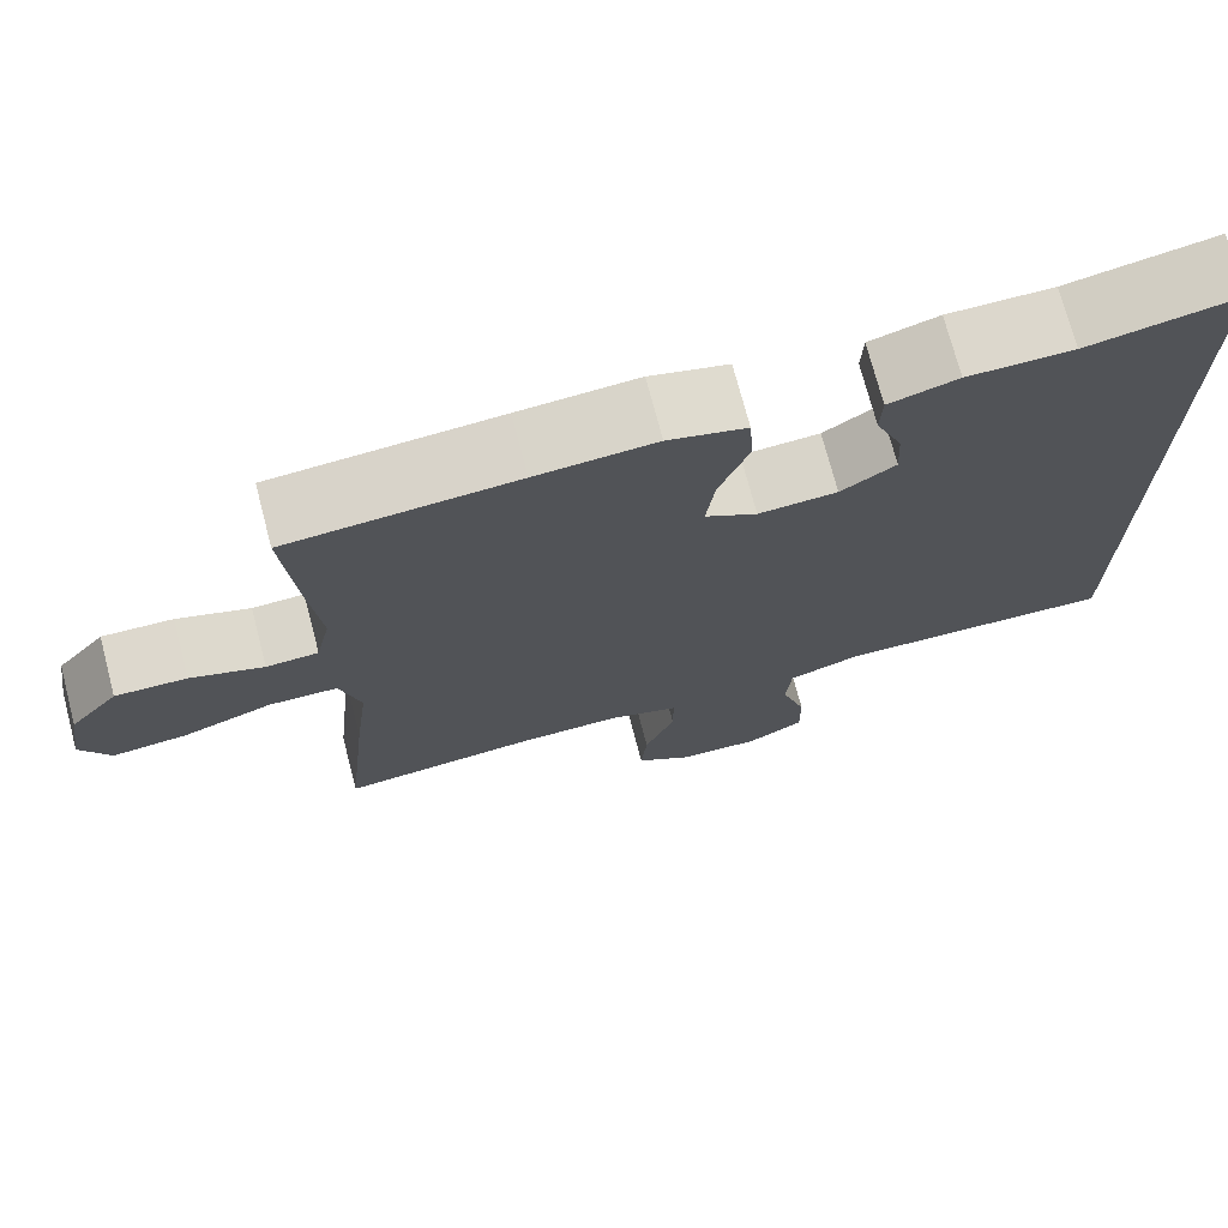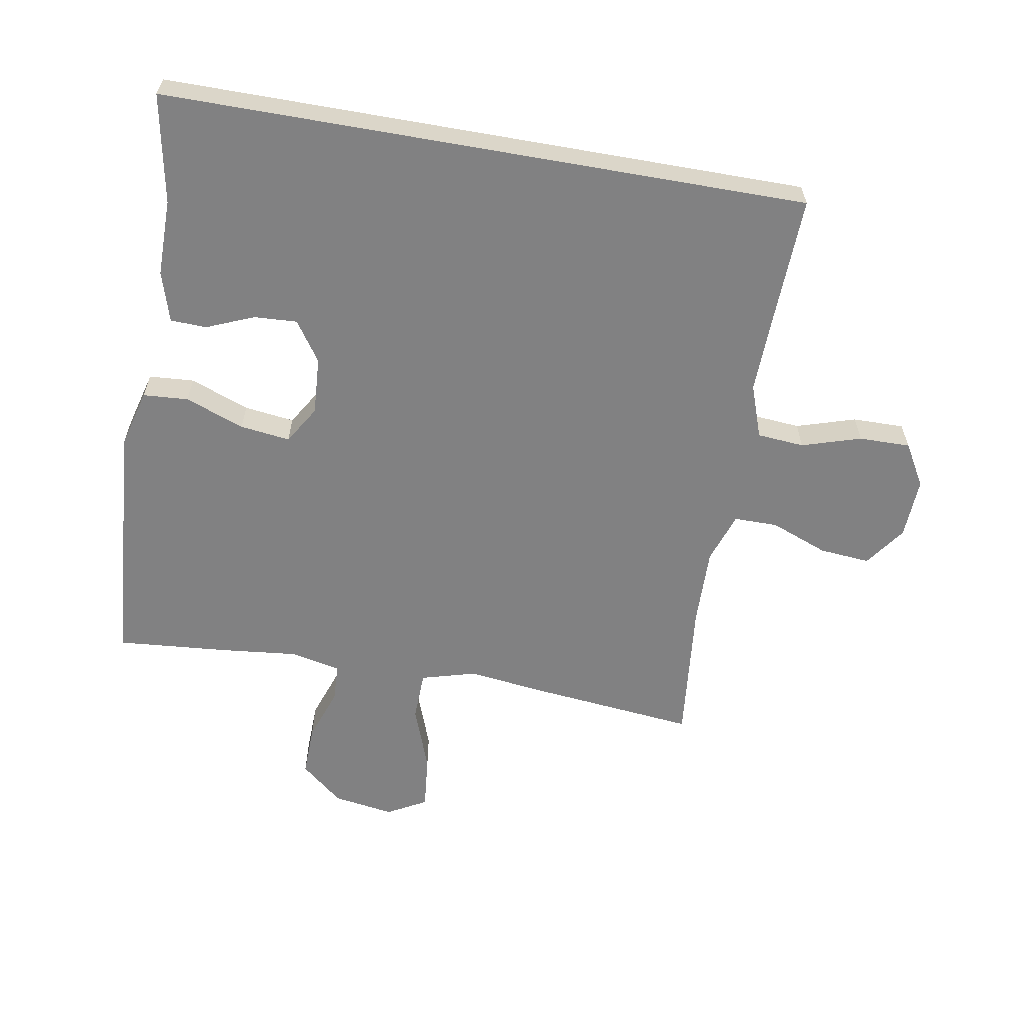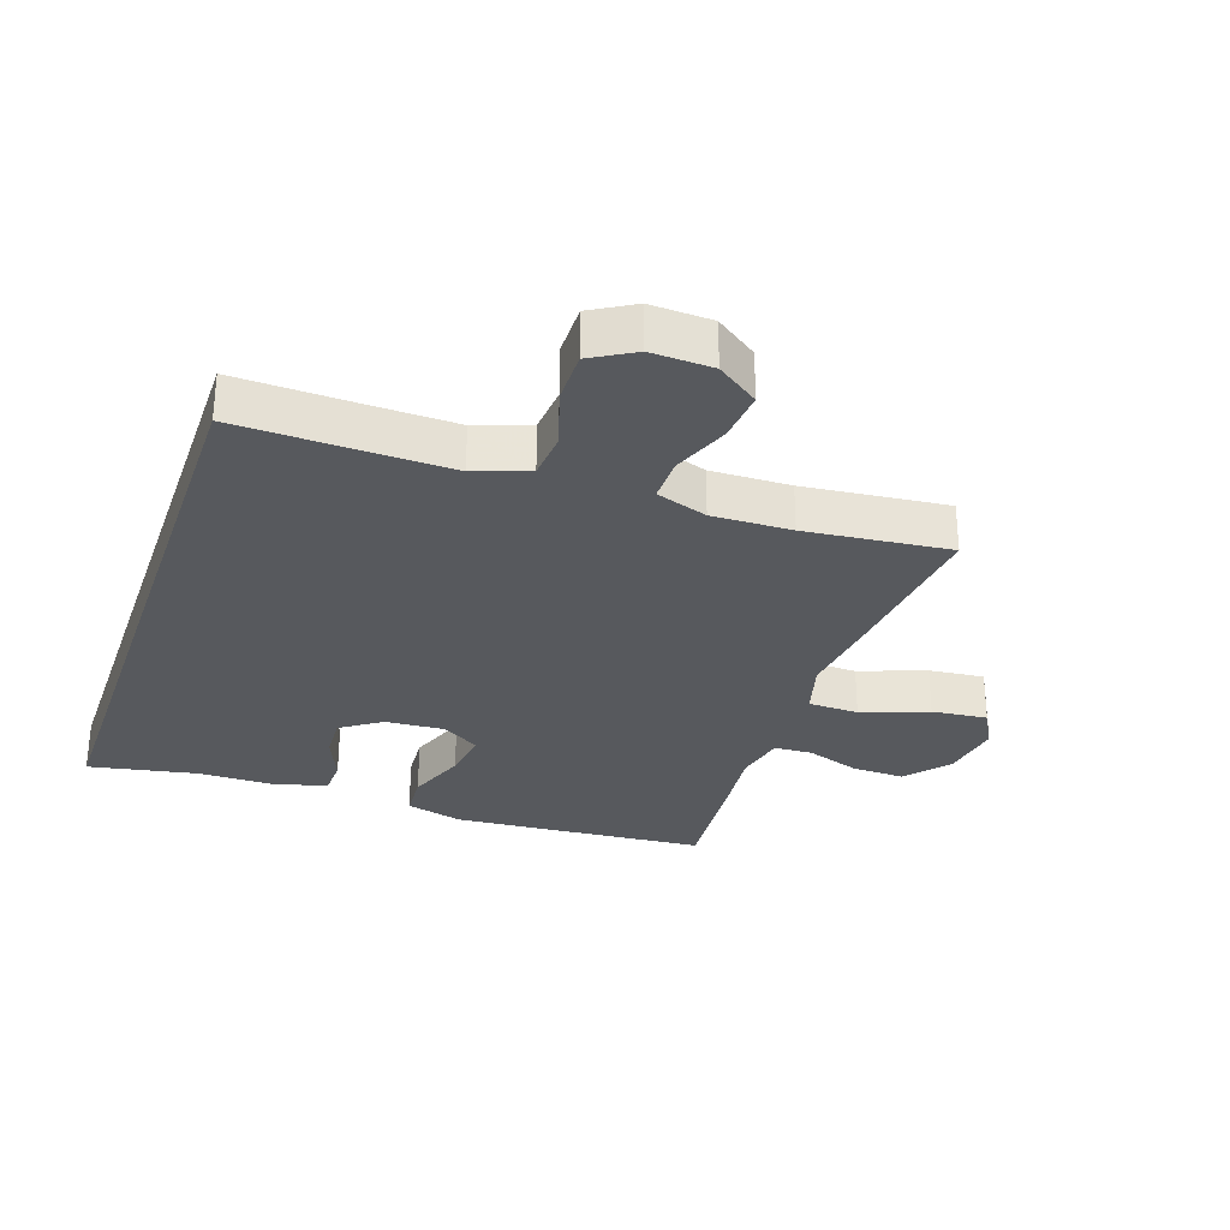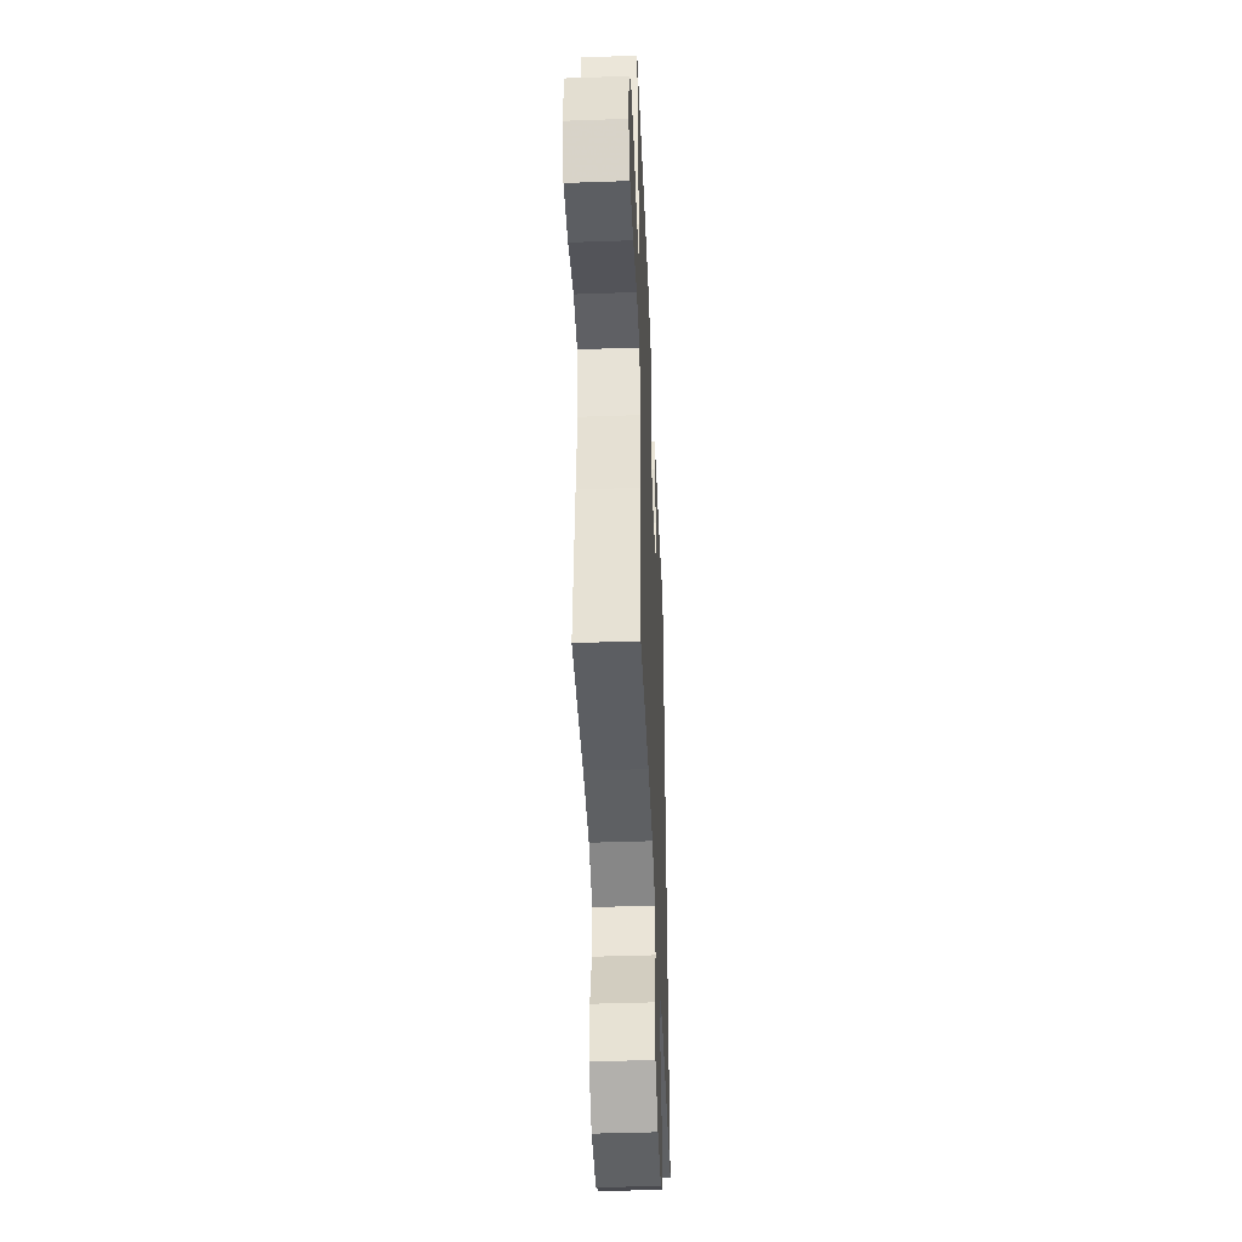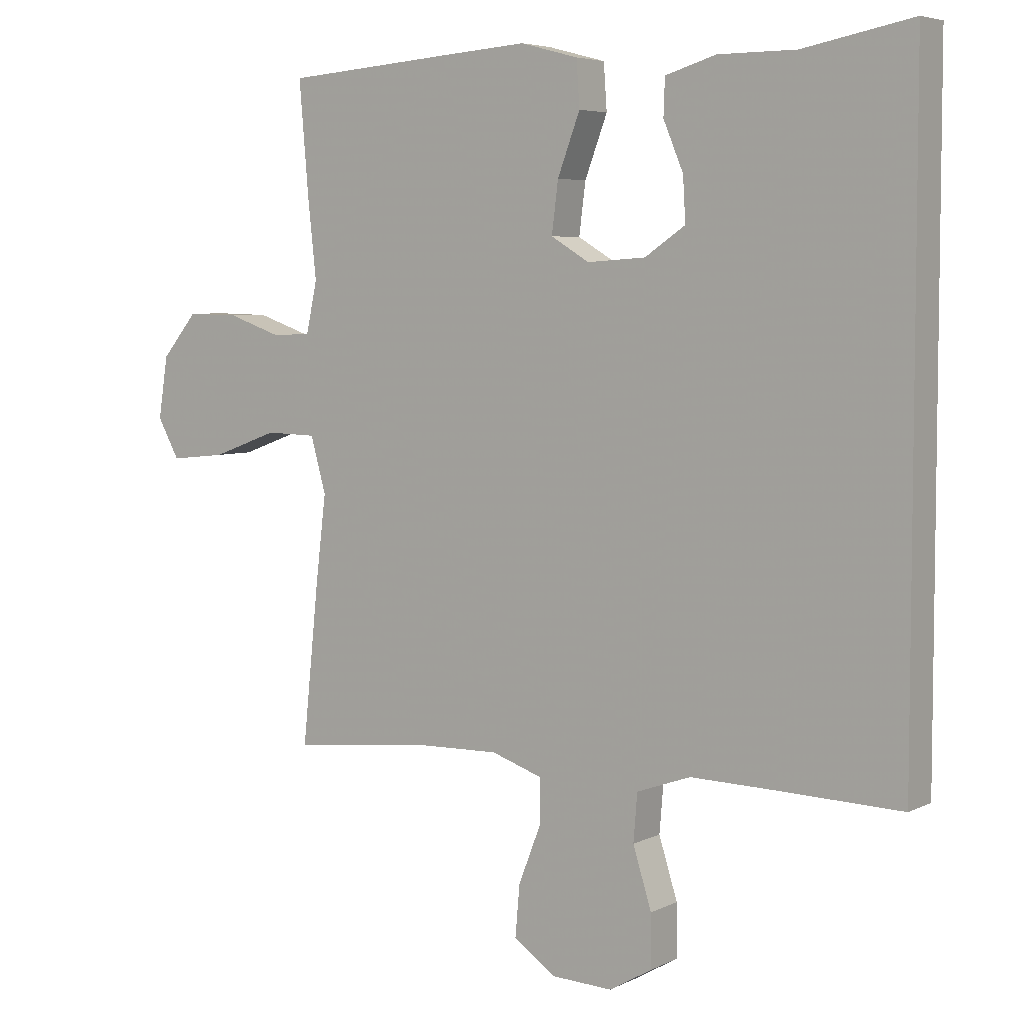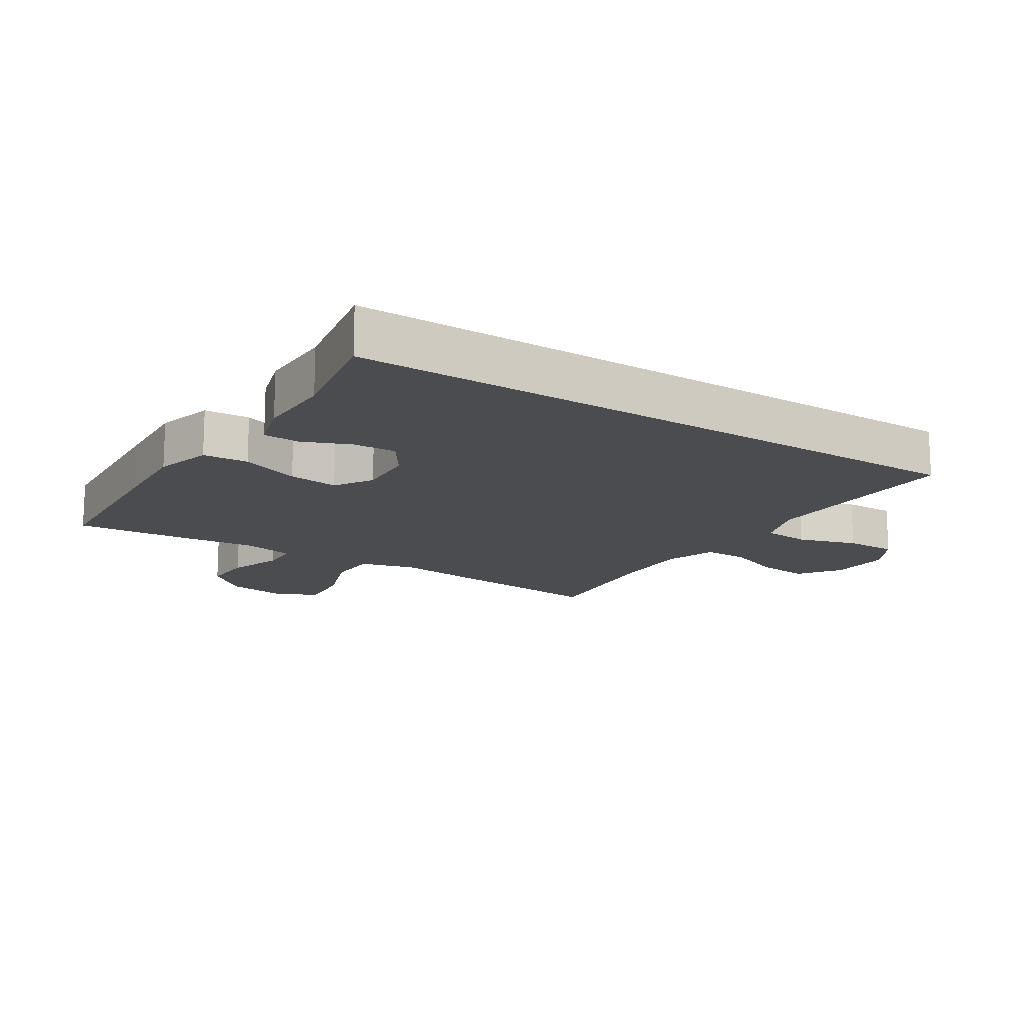
<metadata>
{"format":"obj","ext":"obj","renderer":"f3d","projection":"perspective","resolution":1024,"background":"white","views":[{"elev":73.0,"azim":-14.7,"up":"+Z"},{"elev":-60.5,"azim":80.0,"up":"+Y"},{"elev":-29.7,"azim":161.0,"up":"+Y"},{"elev":-43.8,"azim":-87.6,"up":"+Z"},{"elev":5.3,"azim":34.4,"up":"+Z"},{"elev":-15.1,"azim":57.0,"up":"+Y"}]}
</metadata>
<code>
v 0.5 0.07 -0.481
v 0.303 0.07 -0.475
v 0.175 0.07 -0.472
v 0.091 0.07 -0.502
v 0.085 0.07 -0.576
v 0.114 0.07 -0.669
v 0.115 0.07 -0.75
v 0.048 0.07 -0.789
v -0.048 0.07 -0.785
v -0.113 0.07 -0.739
v -0.106 0.07 -0.659
v -0.071 0.07 -0.569
v -0.071 0.07 -0.5
v -0.151 0.07 -0.473
v -0.275 0.07 -0.476
v -0.5 0.07 -0.5
v -0.474 0.07 -0.248
v -0.458 0.07 -0.115
v -0.482 0.07 -0.029
v -0.561 0.07 -0.027
v -0.665 0.07 -0.065
v -0.752 0.07 -0.074
v -0.786 0.07 -0.012
v -0.771 0.07 0.084
v -0.715 0.07 0.151
v -0.633 0.07 0.149
v -0.549 0.07 0.12
v -0.489 0.07 0.123
v -0.472 0.07 0.202
v -0.485 0.07 0.324
v -0.5 0.07 0.5
v -0.239 0.07 0.52
v -0.102 0.07 0.53
v -0.012 0.07 0.506
v -0.007 0.07 0.435
v -0.042 0.07 0.342
v -0.052 0.07 0.263
v 0.008 0.07 0.227
v 0.099 0.07 0.233
v 0.162 0.07 0.276
v 0.158 0.07 0.344
v 0.127 0.07 0.418
v 0.129 0.07 0.475
v 0.208 0.07 0.499
v 0.329 0.07 0.499
v 0.5 0.07 0.532
v 0.5 0 -0.481
v 0.303 0 -0.475
v 0.175 0 -0.472
v 0.091 0 -0.502
v 0.085 0 -0.576
v 0.114 0 -0.669
v 0.115 0 -0.75
v 0.048 0 -0.789
v -0.048 0 -0.785
v -0.113 0 -0.739
v -0.106 0 -0.659
v -0.071 0 -0.569
v -0.071 0 -0.5
v -0.151 0 -0.473
v -0.275 0 -0.476
v -0.5 0 -0.5
v -0.474 0 -0.248
v -0.458 0 -0.115
v -0.482 0 -0.029
v -0.561 0 -0.027
v -0.665 0 -0.065
v -0.752 0 -0.074
v -0.786 0 -0.012
v -0.771 0 0.084
v -0.715 0 0.151
v -0.633 0 0.149
v -0.549 0 0.12
v -0.489 0 0.123
v -0.472 0 0.202
v -0.485 0 0.324
v -0.5 0 0.5
v -0.239 0 0.52
v -0.102 0 0.53
v -0.012 0 0.506
v -0.007 0 0.435
v -0.042 0 0.342
v -0.052 0 0.263
v 0.008 0 0.227
v 0.099 0 0.233
v 0.162 0 0.276
v 0.158 0 0.344
v 0.127 0 0.418
v 0.129 0 0.475
v 0.208 0 0.499
v 0.329 0 0.499
v 0.5 0 0.532
f 45 46 1 2
f 44 45 2 3
f 41 42 43 44
f 40 41 44
f 40 44 3 4
f 39 40 4
f 38 39 4 5
f 37 38 5
f 33 34 35 36
f 33 36 37
f 32 33 37 5
f 29 30 31 32
f 28 29 32 5
f 24 25 26 27
f 20 21 22 23
f 19 20 23 24
f 15 16 17 18
f 14 15 18 19
f 13 14 19
f 9 10 11 12
f 9 12 13
f 8 9 13
f 7 8 13
f 6 7 13
f 5 6 13 19
f 19 24 27 28
f 5 19 28
f 48 47 92 91
f 49 48 91 90
f 90 89 88 87
f 90 87 86
f 50 49 90 86
f 50 86 85
f 51 50 85 84
f 51 84 83
f 82 81 80 79
f 83 82 79
f 51 83 79 78
f 78 77 76 75
f 51 78 75 74
f 73 72 71 70
f 69 68 67 66
f 70 69 66 65
f 64 63 62 61
f 65 64 61 60
f 65 60 59
f 58 57 56 55
f 59 58 55
f 59 55 54
f 59 54 53
f 59 53 52
f 65 59 52 51
f 74 73 70 65
f 74 65 51
f 1 47 48 2
f 2 48 49 3
f 3 49 50 4
f 4 50 51 5
f 5 51 52 6
f 6 52 53 7
f 7 53 54 8
f 8 54 55 9
f 9 55 56 10
f 10 56 57 11
f 11 57 58 12
f 12 58 59 13
f 13 59 60 14
f 14 60 61 15
f 15 61 62 16
f 16 62 63 17
f 17 63 64 18
f 18 64 65 19
f 19 65 66 20
f 20 66 67 21
f 21 67 68 22
f 22 68 69 23
f 23 69 70 24
f 24 70 71 25
f 25 71 72 26
f 26 72 73 27
f 27 73 74 28
f 28 74 75 29
f 29 75 76 30
f 30 76 77 31
f 31 77 78 32
f 32 78 79 33
f 33 79 80 34
f 34 80 81 35
f 35 81 82 36
f 36 82 83 37
f 37 83 84 38
f 38 84 85 39
f 39 85 86 40
f 40 86 87 41
f 41 87 88 42
f 42 88 89 43
f 43 89 90 44
f 44 90 91 45
f 45 91 92 46
f 46 92 47 1

</code>
